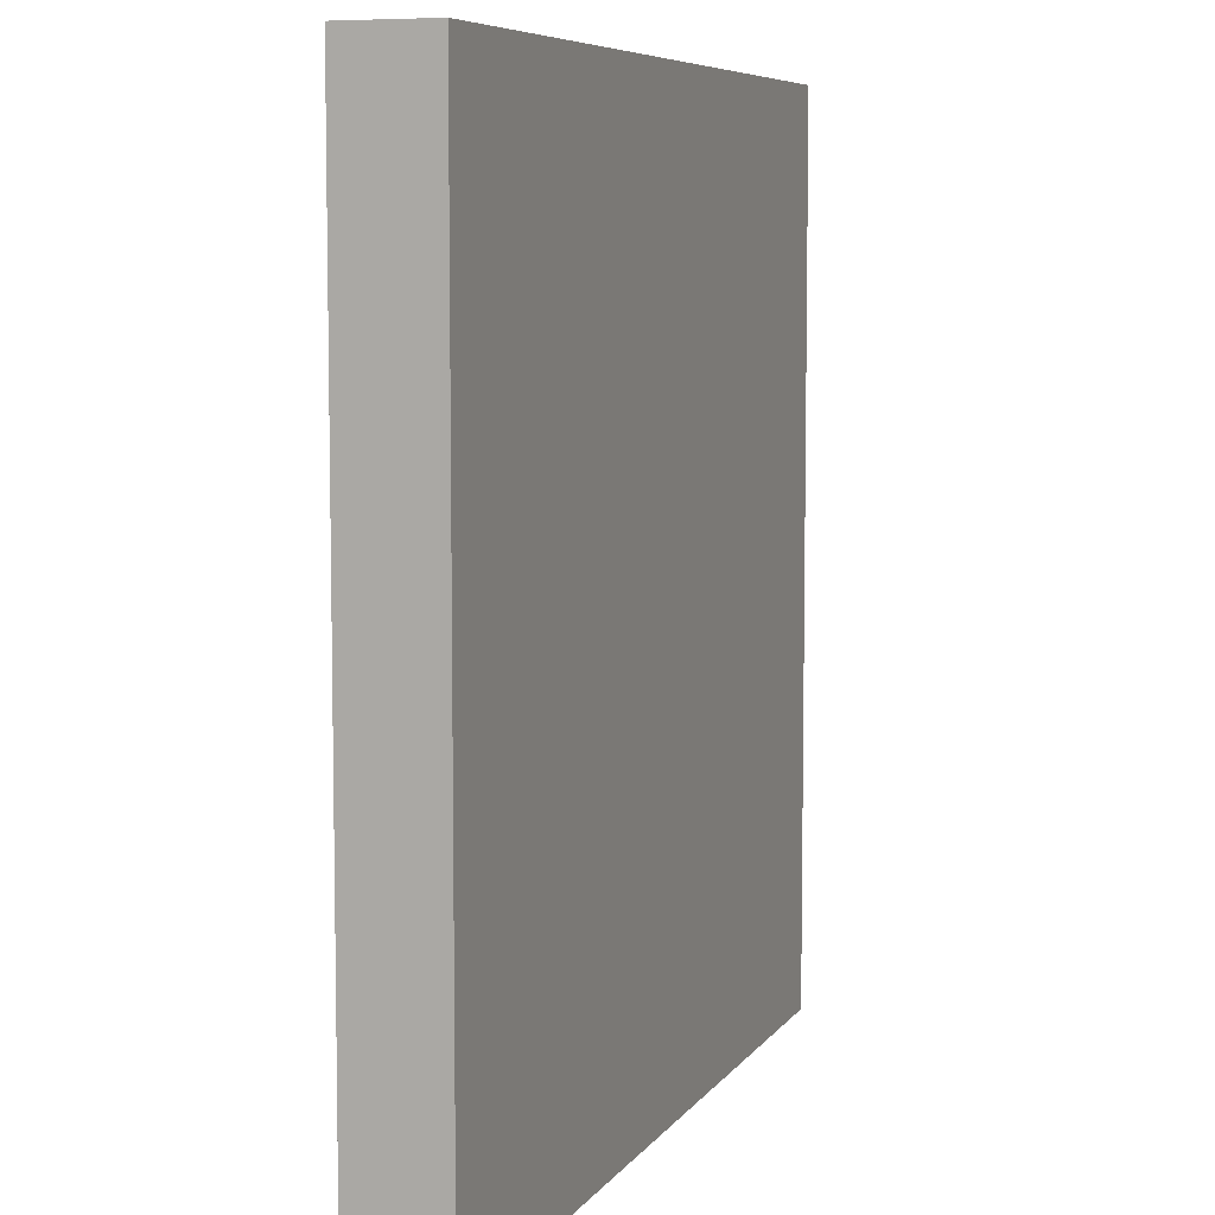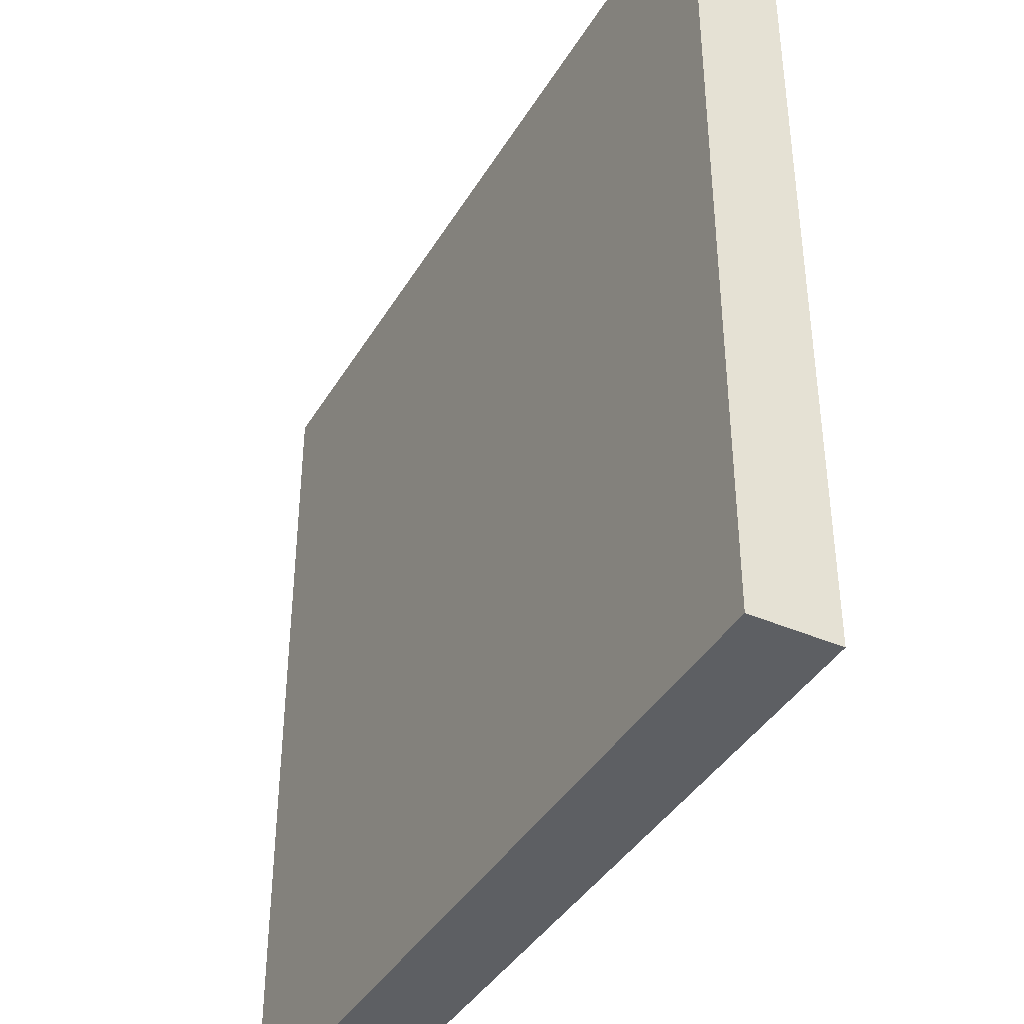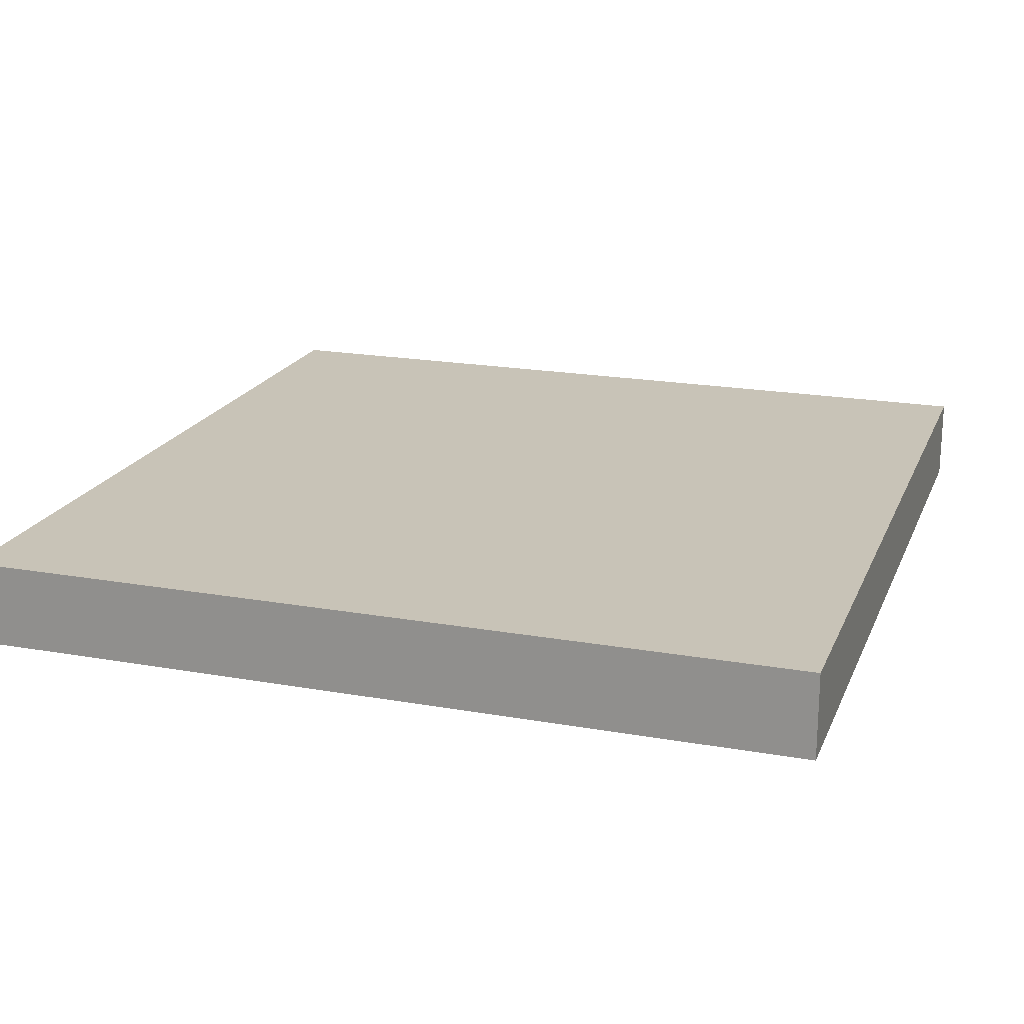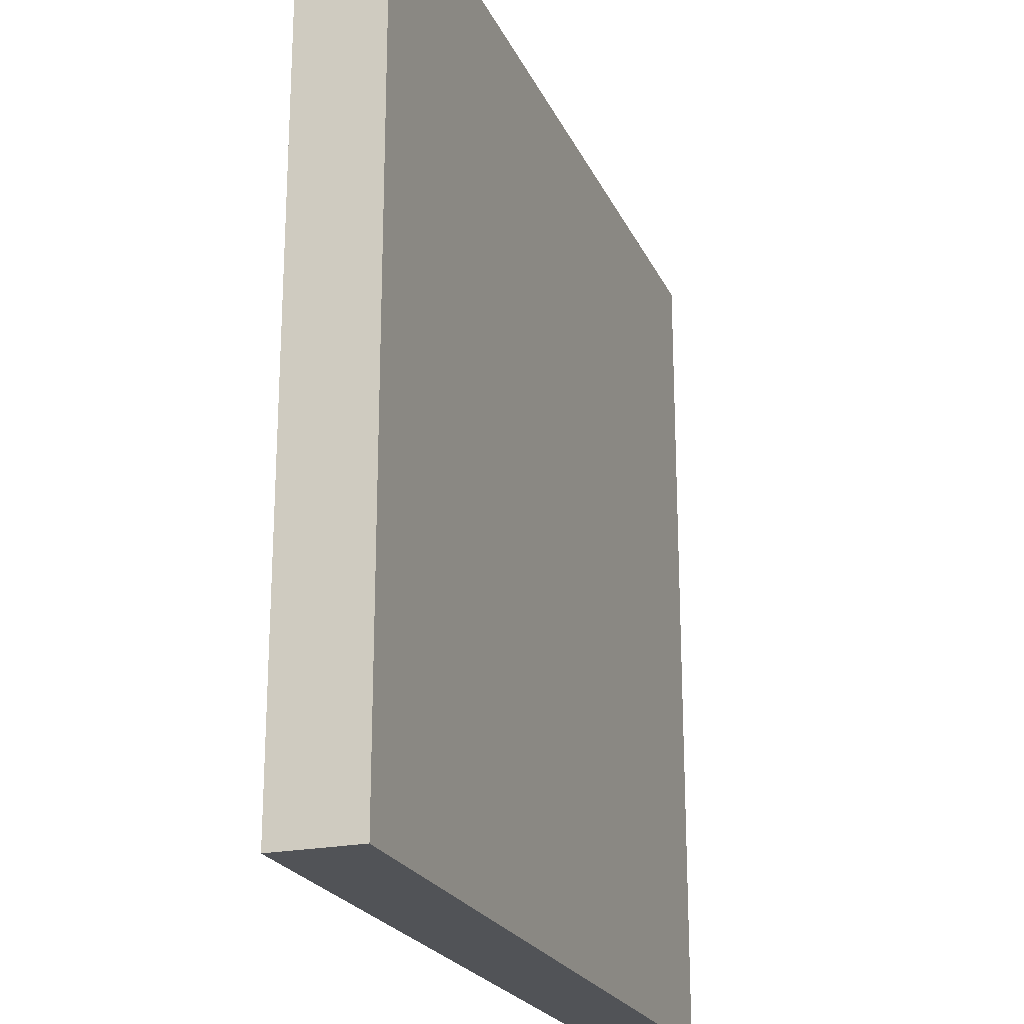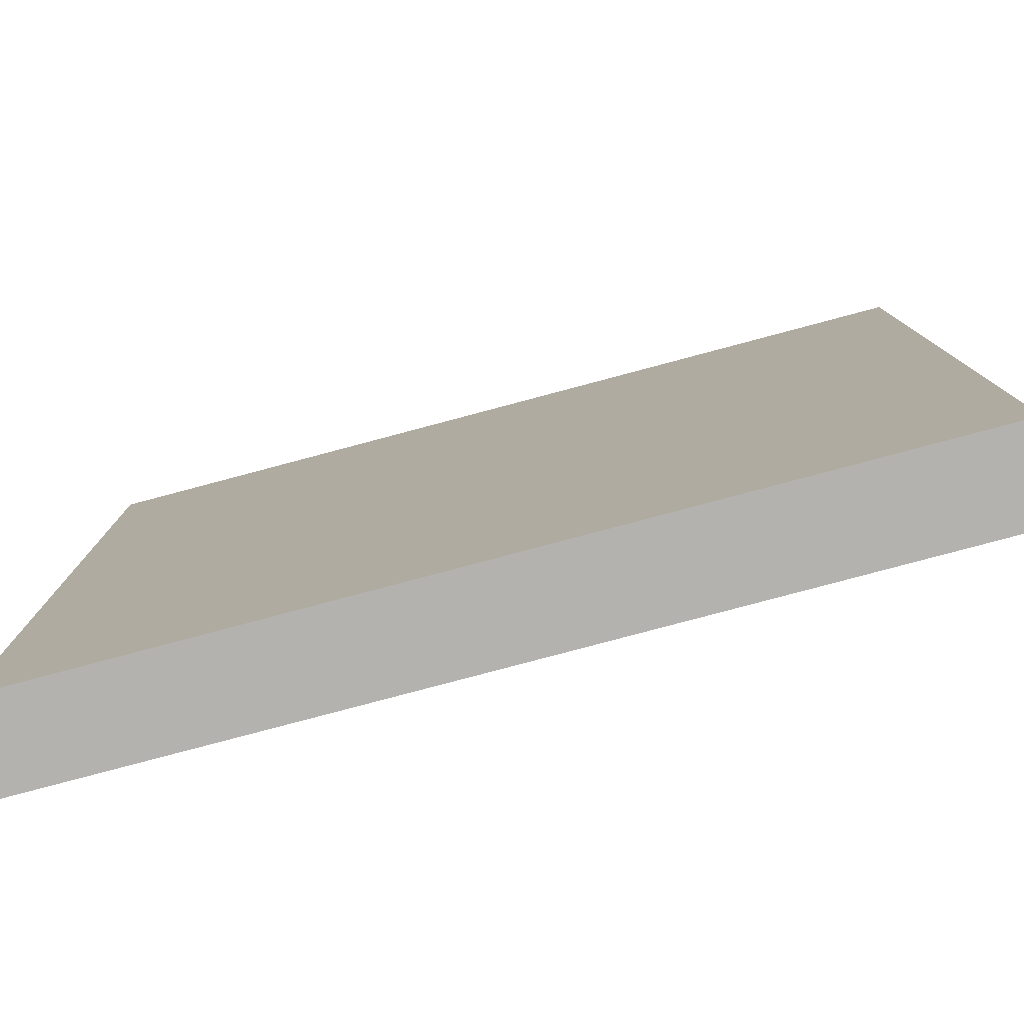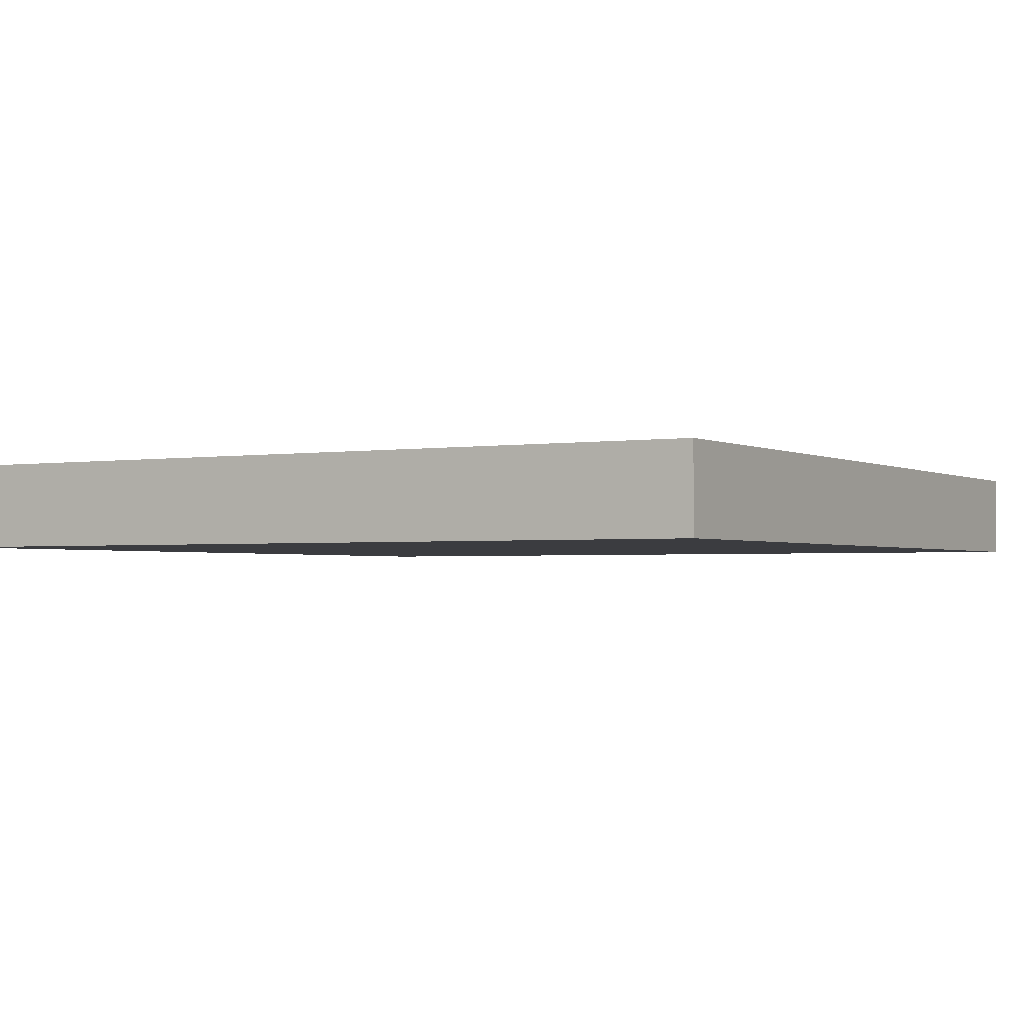
<metadata>
{"format":"obj","ext":"obj","renderer":"f3d","projection":"perspective","resolution":1024,"background":"white","views":[{"elev":7.0,"azim":-70.7,"up":"+Z"},{"elev":-40.1,"azim":-118.2,"up":"+Z"},{"elev":19.7,"azim":-161.7,"up":"+Y"},{"elev":-22.2,"azim":-70.5,"up":"+Z"},{"elev":-79.8,"azim":-165.1,"up":"+Z"},{"elev":-2.0,"azim":120.2,"up":"+Y"}]}
</metadata>
<code>
o Sidewalk Caution
v -12.9 0 -20.9
v -12.9 0 -24.9
v -12.9 0.4 -20.9
v -12.9 0.4 -24.9
v -8.9 0 -20.9
v -8.9 0 -24.9
v -8.9 0.4 -20.9
v -8.9 0.4 -24.9
v -12.9 0 -20.9
v -12.9 0.4 -20.9
v -12.2 0 -20.9
v -12.2 0.4 -20.9
v -9.6 0 -20.9
v -9.6 0.4 -20.9
v -8.9 0 -20.9
v -8.9 0.4 -20.9
v -12.9 0 -24.9
v -12.9 0.4 -24.9
v -12.2 0 -24.9
v -12.2 0.4 -24.9
v -9.6 0 -24.9
v -9.6 0.4 -24.9
v -8.9 0 -24.9
v -8.9 0.4 -24.9
v -12.9 0 -20.9
v -12.2 0 -20.9
v -9.6 0 -20.9
v -8.9 0 -20.9
v -12.9 0 -24.9
v -12.2 0 -24.9
v -9.6 0 -24.9
v -8.9 0 -24.9
v -12.9 0.4 -20.9
v -12.2 0.4 -20.9
v -9.6 0.4 -20.9
v -8.9 0.4 -20.9
v -12.9 0.4 -24.9
v -12.2 0.4 -24.9
v -9.6 0.4 -24.9
v -8.9 0.4 -24.9
f 3 2 1
f 4 2 3
f 5 6 7
f 7 6 8
f 11 10 9
f 12 10 11
f 13 12 11
f 14 12 13
f 15 14 13
f 16 14 15
f 17 18 19
f 19 18 20
f 19 20 21
f 21 20 22
f 21 22 23
f 23 22 24
f 29 26 25
f 30 27 26
f 30 26 29
f 31 28 27
f 31 27 30
f 32 28 31
f 33 34 37
f 34 35 38
f 37 34 38
f 35 36 39
f 38 35 39
f 39 36 40

</code>
